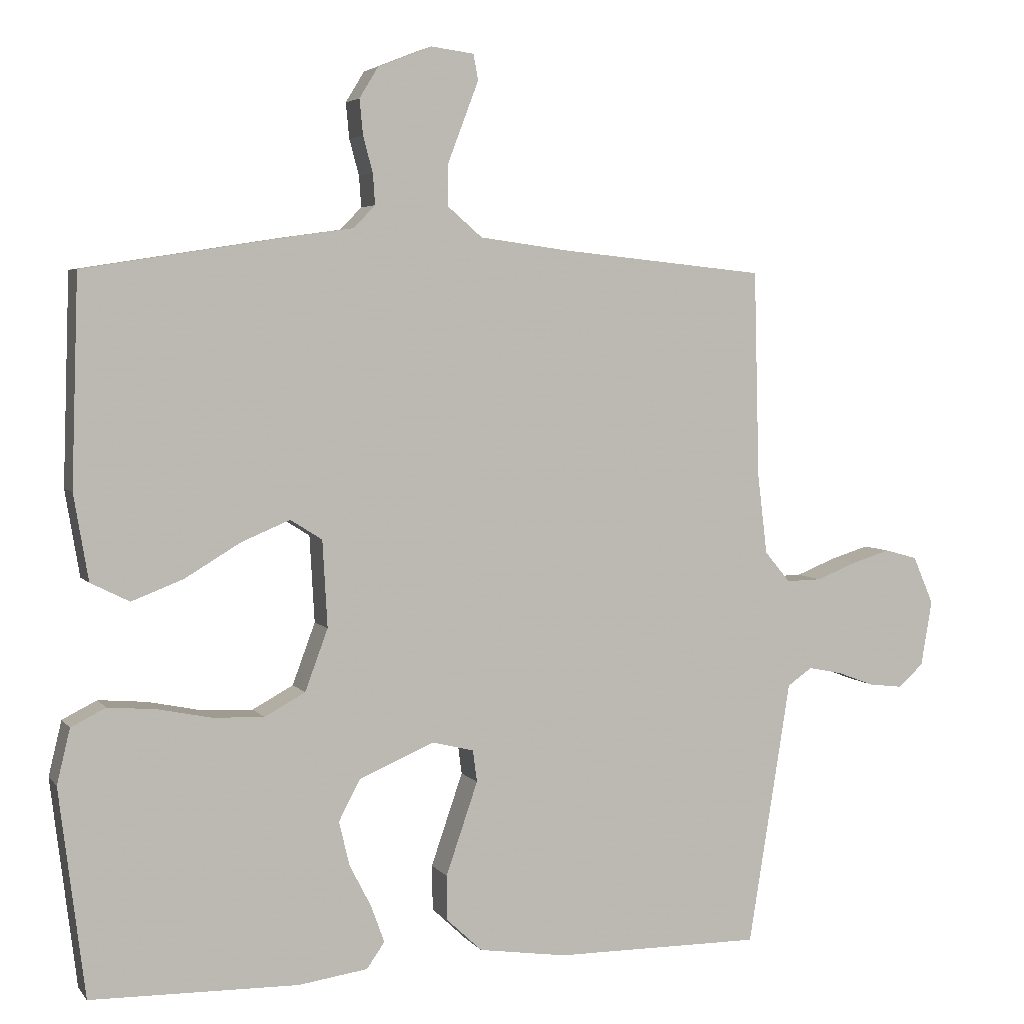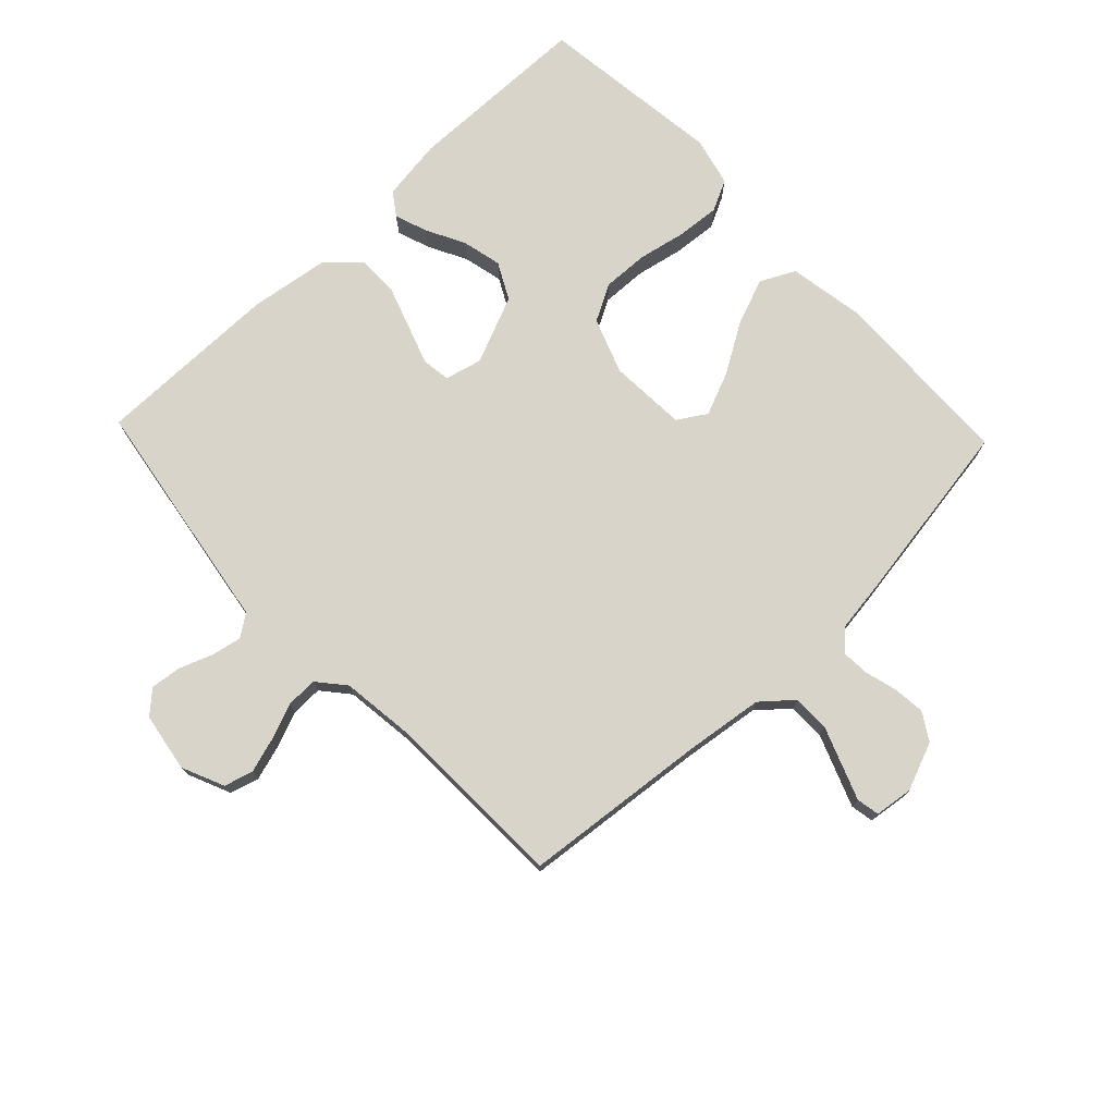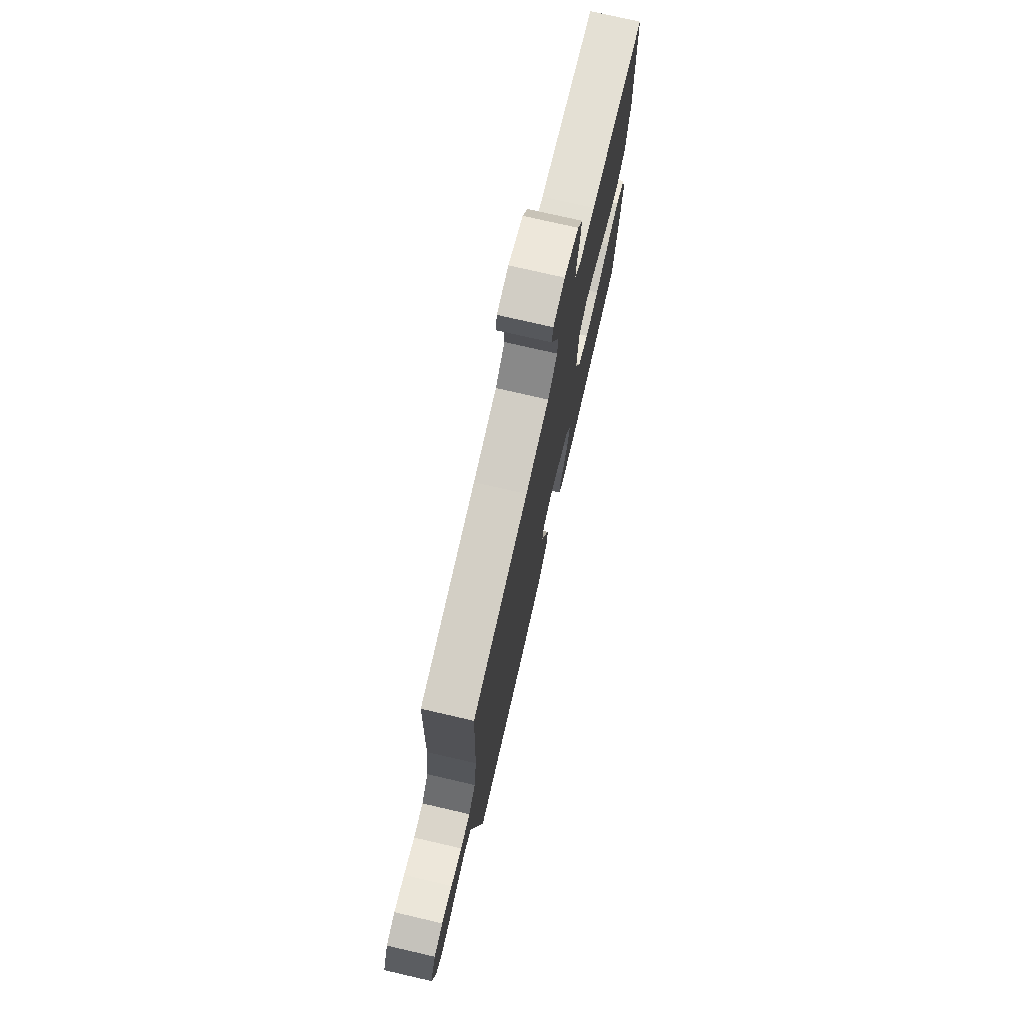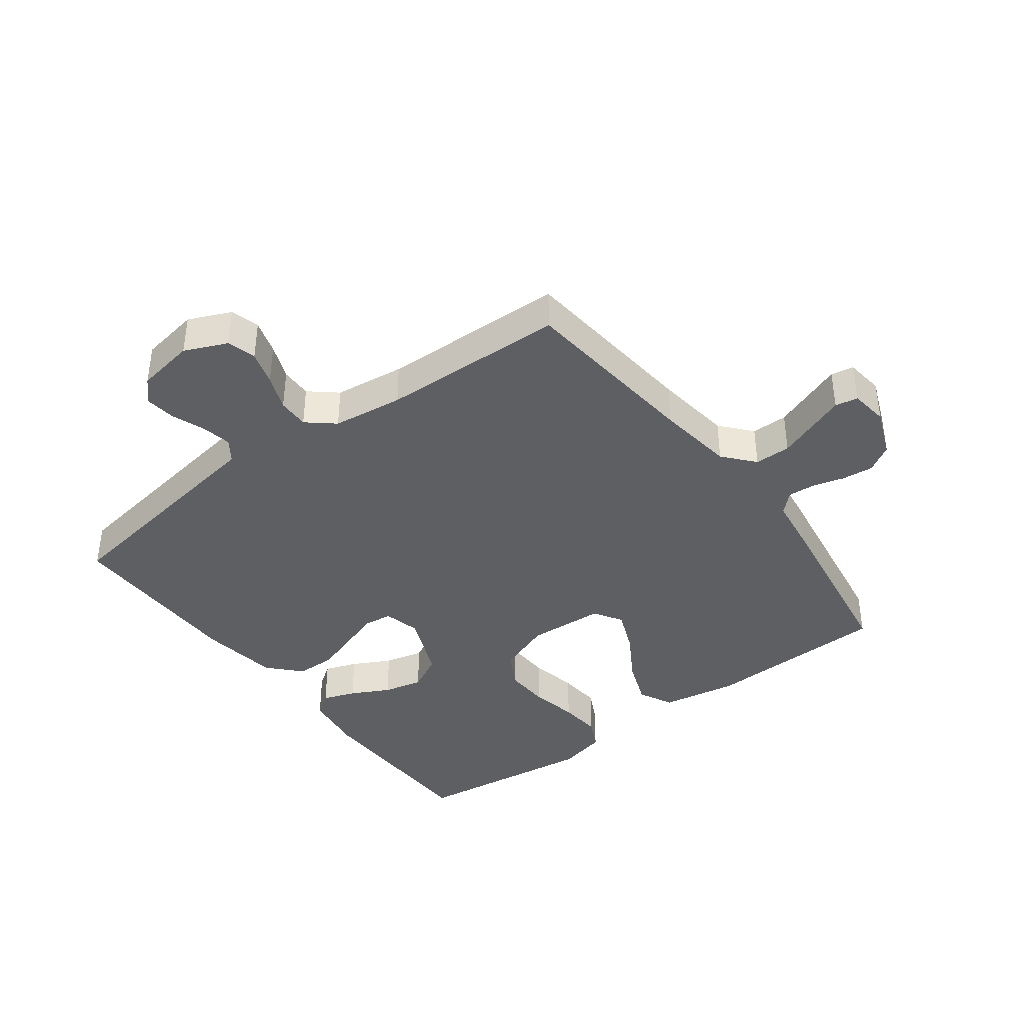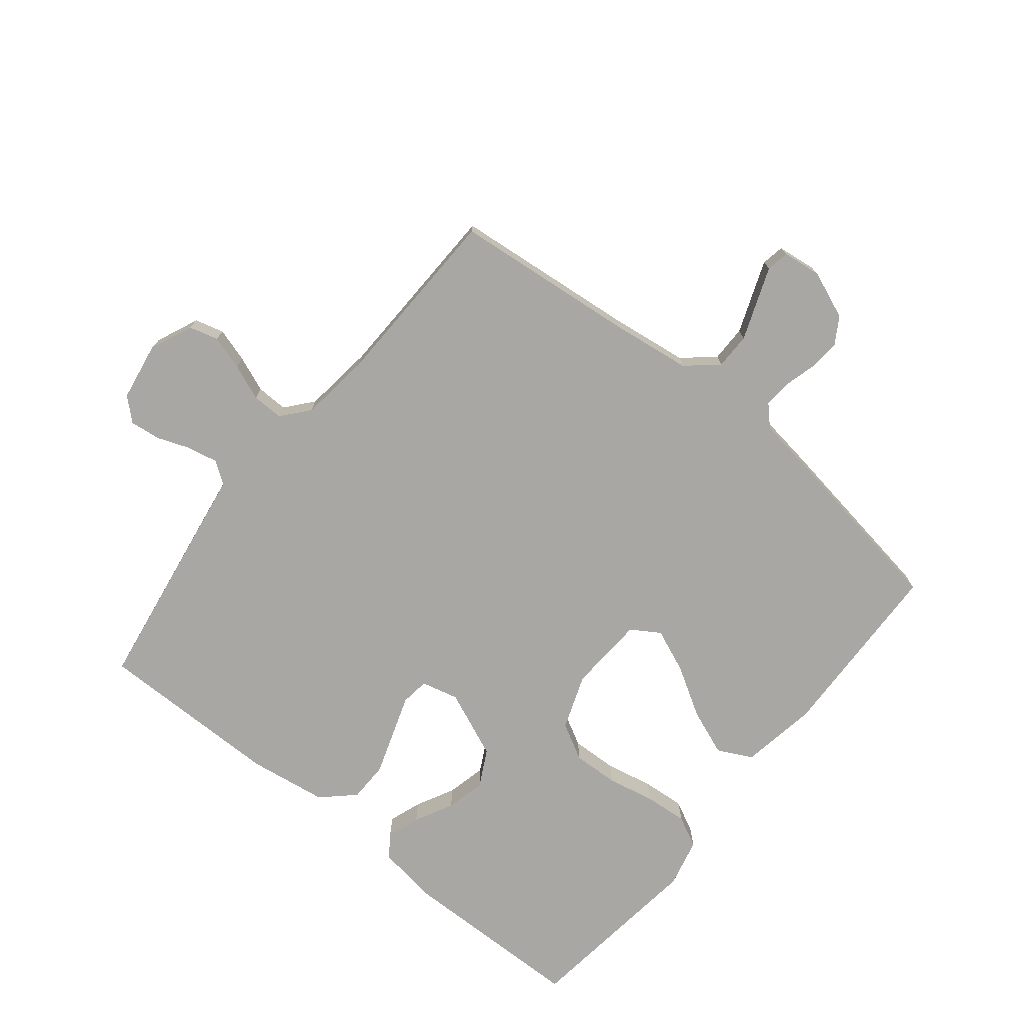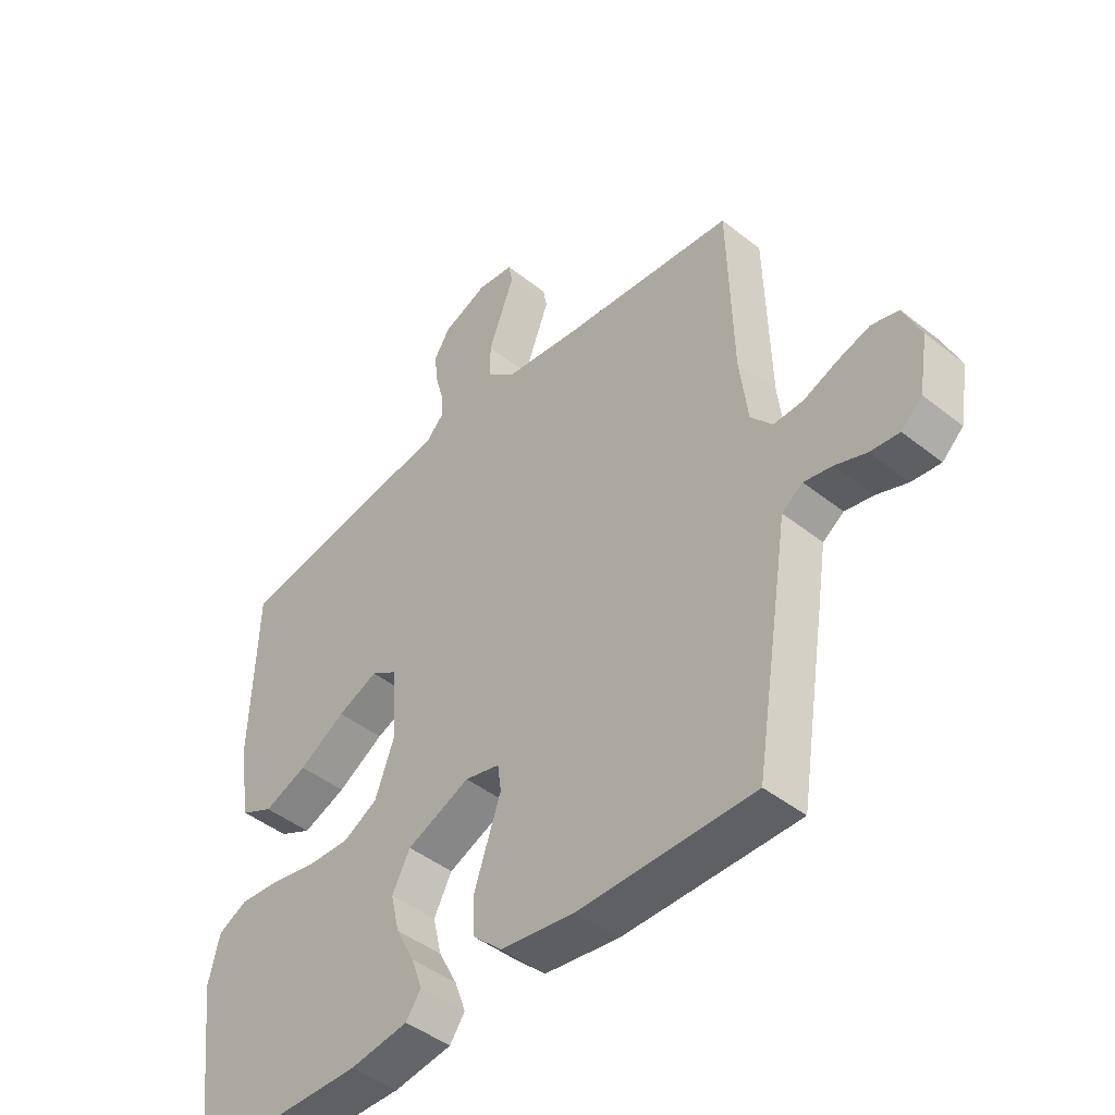
<metadata>
{"format":"obj","ext":"obj","renderer":"f3d","projection":"perspective","resolution":1024,"background":"white","views":[{"elev":4.5,"azim":160.5,"up":"+Z"},{"elev":75.0,"azim":-43.6,"up":"+Y"},{"elev":75.4,"azim":-77.0,"up":"+Z"},{"elev":-39.6,"azim":-53.3,"up":"+Y"},{"elev":-74.6,"azim":-39.0,"up":"+Y"},{"elev":-45.3,"azim":-132.4,"up":"+Z"}]}
</metadata>
<code>
v -0.5 0.07 0.5
v -0.2 0.07 0.531
v -0.074 0.07 0.548
v -0.024 0.07 0.591
v -0.024 0.07 0.65
v -0.048 0.07 0.713
v -0.069 0.07 0.768
v -0.062 0.07 0.805
v 0 0.07 0.813
v 0.078 0.07 0.782
v 0.105 0.07 0.738
v 0.1 0.07 0.687
v 0.086 0.07 0.635
v 0.083 0.07 0.591
v 0.114 0.07 0.559
v 0.2 0.07 0.547
v 0.5 0.07 0.5
v 0.51 0.07 0.2
v 0.489 0.07 0.076
v 0.433 0.07 0.048
v 0.358 0.07 0.077
v 0.278 0.07 0.125
v 0.208 0.07 0.154
v 0.162 0.07 0.125
v 0.155 0.07 0
v 0.188 0.07 -0.089
v 0.247 0.07 -0.121
v 0.321 0.07 -0.118
v 0.398 0.07 -0.102
v 0.468 0.07 -0.096
v 0.518 0.07 -0.121
v 0.537 0.07 -0.2
v 0.5 0.07 -0.5
v 0.2 0.07 -0.506
v 0.1 0.07 -0.492
v 0.074 0.07 -0.455
v 0.093 0.07 -0.402
v 0.125 0.07 -0.34
v 0.14 0.07 -0.276
v 0.109 0.07 -0.217
v 0 0.07 -0.171
v -0.06 0.07 -0.186
v -0.066 0.07 -0.232
v -0.044 0.07 -0.296
v -0.02 0.07 -0.366
v -0.021 0.07 -0.431
v -0.072 0.07 -0.479
v -0.2 0.07 -0.498
v -0.5 0.07 -0.5
v -0.548 0.07 -0.2
v -0.561 0.07 -0.117
v -0.597 0.07 -0.092
v -0.646 0.07 -0.102
v -0.699 0.07 -0.122
v -0.749 0.07 -0.128
v -0.785 0.07 -0.095
v -0.801 0.07 0
v -0.771 0.07 0.069
v -0.724 0.07 0.082
v -0.668 0.07 0.065
v -0.61 0.07 0.042
v -0.559 0.07 0.041
v -0.522 0.07 0.085
v -0.508 0.07 0.2
v -0.5 0 0.5
v -0.2 0 0.531
v -0.074 0 0.548
v -0.024 0 0.591
v -0.024 0 0.65
v -0.048 0 0.713
v -0.069 0 0.768
v -0.062 0 0.805
v 0 0 0.813
v 0.078 0 0.782
v 0.105 0 0.738
v 0.1 0 0.687
v 0.086 0 0.635
v 0.083 0 0.591
v 0.114 0 0.559
v 0.2 0 0.547
v 0.5 0 0.5
v 0.51 0 0.2
v 0.489 0 0.076
v 0.433 0 0.048
v 0.358 0 0.077
v 0.278 0 0.125
v 0.208 0 0.154
v 0.162 0 0.125
v 0.155 0 0
v 0.188 0 -0.089
v 0.247 0 -0.121
v 0.321 0 -0.118
v 0.398 0 -0.102
v 0.468 0 -0.096
v 0.518 0 -0.121
v 0.537 0 -0.2
v 0.5 0 -0.5
v 0.2 0 -0.506
v 0.1 0 -0.492
v 0.074 0 -0.455
v 0.093 0 -0.402
v 0.125 0 -0.34
v 0.14 0 -0.276
v 0.109 0 -0.217
v 0 0 -0.171
v -0.06 0 -0.186
v -0.066 0 -0.232
v -0.044 0 -0.296
v -0.02 0 -0.366
v -0.021 0 -0.431
v -0.072 0 -0.479
v -0.2 0 -0.498
v -0.5 0 -0.5
v -0.548 0 -0.2
v -0.561 0 -0.117
v -0.597 0 -0.092
v -0.646 0 -0.102
v -0.699 0 -0.122
v -0.749 0 -0.128
v -0.785 0 -0.095
v -0.801 0 0
v -0.771 0 0.069
v -0.724 0 0.082
v -0.668 0 0.065
v -0.61 0 0.042
v -0.559 0 0.041
v -0.522 0 0.085
v -0.508 0 0.2
f 59 60 61
f 58 59 61
f 57 58 61
f 56 57 61
f 55 56 61
f 54 55 61
f 53 54 61
f 52 53 61 62
f 51 52 62 63
f 50 51 63
f 49 50 63
f 48 49 63
f 47 48 63
f 46 47 63
f 45 46 63
f 44 45 63
f 43 44 63
f 36 37 38
f 35 36 38
f 34 35 38
f 33 34 38
f 32 33 38
f 31 32 38
f 30 31 38
f 29 30 38
f 28 29 38
f 27 28 38 39
f 26 27 39 40
f 20 21 22
f 19 20 22
f 18 19 22
f 17 18 22
f 16 17 22
f 15 16 22
f 14 15 22 23
f 11 12 13
f 10 11 13
f 9 10 13
f 8 9 13
f 7 8 13
f 6 7 13
f 5 6 13 14
f 14 23 24
f 5 14 24
f 4 5 24
f 64 1 2
f 64 2 3
f 63 64 3
f 43 63 3
f 42 43 3
f 25 26 40 41
f 25 41 42
f 24 25 42
f 4 24 42
f 3 4 42
f 125 124 123
f 125 123 122
f 125 122 121
f 125 121 120
f 125 120 119
f 125 119 118
f 125 118 117
f 126 125 117 116
f 127 126 116 115
f 127 115 114
f 127 114 113
f 127 113 112
f 127 112 111
f 127 111 110
f 127 110 109
f 127 109 108
f 127 108 107
f 102 101 100
f 102 100 99
f 102 99 98
f 102 98 97
f 102 97 96
f 102 96 95
f 102 95 94
f 102 94 93
f 102 93 92
f 103 102 92 91
f 104 103 91 90
f 86 85 84
f 86 84 83
f 86 83 82
f 86 82 81
f 86 81 80
f 86 80 79
f 87 86 79 78
f 77 76 75
f 77 75 74
f 77 74 73
f 77 73 72
f 77 72 71
f 77 71 70
f 78 77 70 69
f 88 87 78
f 88 78 69
f 88 69 68
f 66 65 128
f 67 66 128
f 67 128 127
f 67 127 107
f 67 107 106
f 105 104 90 89
f 106 105 89
f 106 89 88
f 106 88 68
f 106 68 67
f 1 65 66 2
f 2 66 67 3
f 3 67 68 4
f 4 68 69 5
f 5 69 70 6
f 6 70 71 7
f 7 71 72 8
f 8 72 73 9
f 9 73 74 10
f 10 74 75 11
f 11 75 76 12
f 12 76 77 13
f 13 77 78 14
f 14 78 79 15
f 15 79 80 16
f 16 80 81 17
f 17 81 82 18
f 18 82 83 19
f 19 83 84 20
f 20 84 85 21
f 21 85 86 22
f 22 86 87 23
f 23 87 88 24
f 24 88 89 25
f 25 89 90 26
f 26 90 91 27
f 27 91 92 28
f 28 92 93 29
f 29 93 94 30
f 30 94 95 31
f 31 95 96 32
f 32 96 97 33
f 33 97 98 34
f 34 98 99 35
f 35 99 100 36
f 36 100 101 37
f 37 101 102 38
f 38 102 103 39
f 39 103 104 40
f 40 104 105 41
f 41 105 106 42
f 42 106 107 43
f 43 107 108 44
f 44 108 109 45
f 45 109 110 46
f 46 110 111 47
f 47 111 112 48
f 48 112 113 49
f 49 113 114 50
f 50 114 115 51
f 51 115 116 52
f 52 116 117 53
f 53 117 118 54
f 54 118 119 55
f 55 119 120 56
f 56 120 121 57
f 57 121 122 58
f 58 122 123 59
f 59 123 124 60
f 60 124 125 61
f 61 125 126 62
f 62 126 127 63
f 63 127 128 64
f 64 128 65 1

</code>
